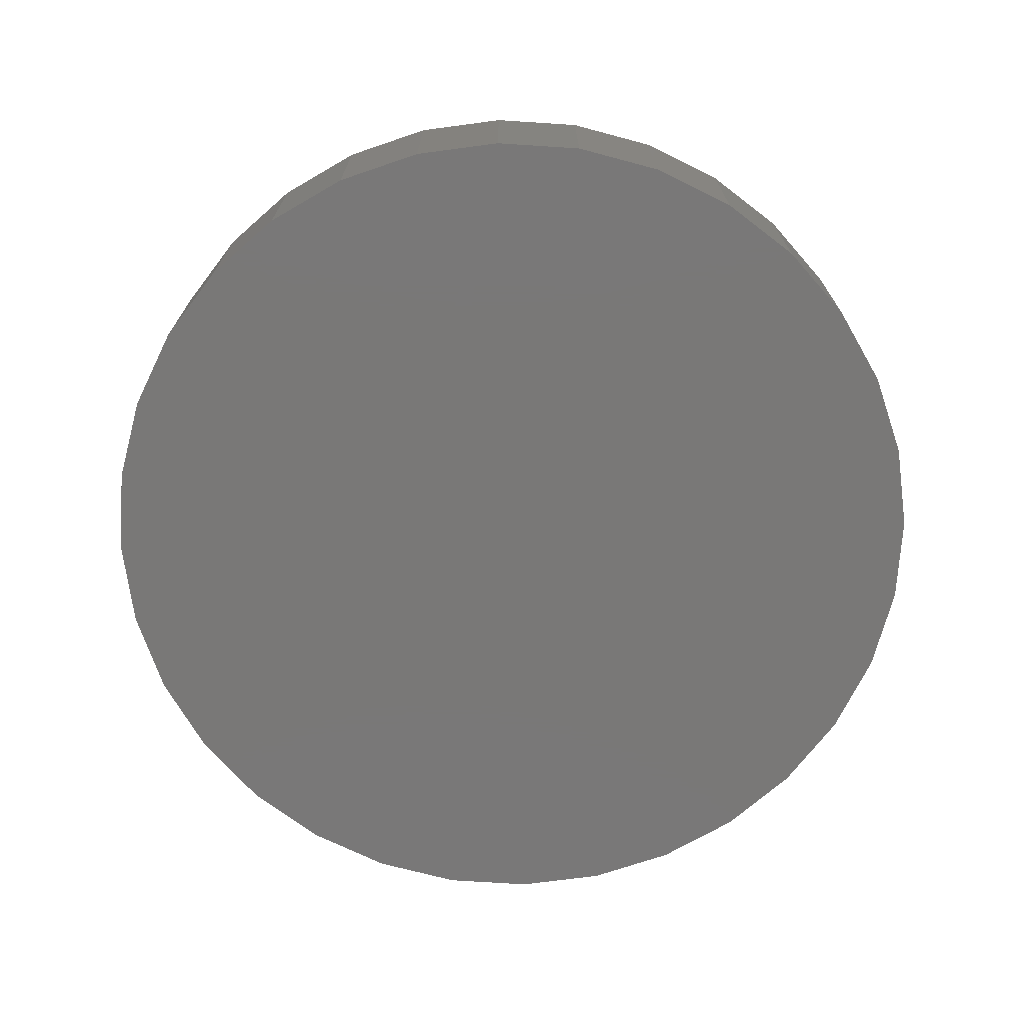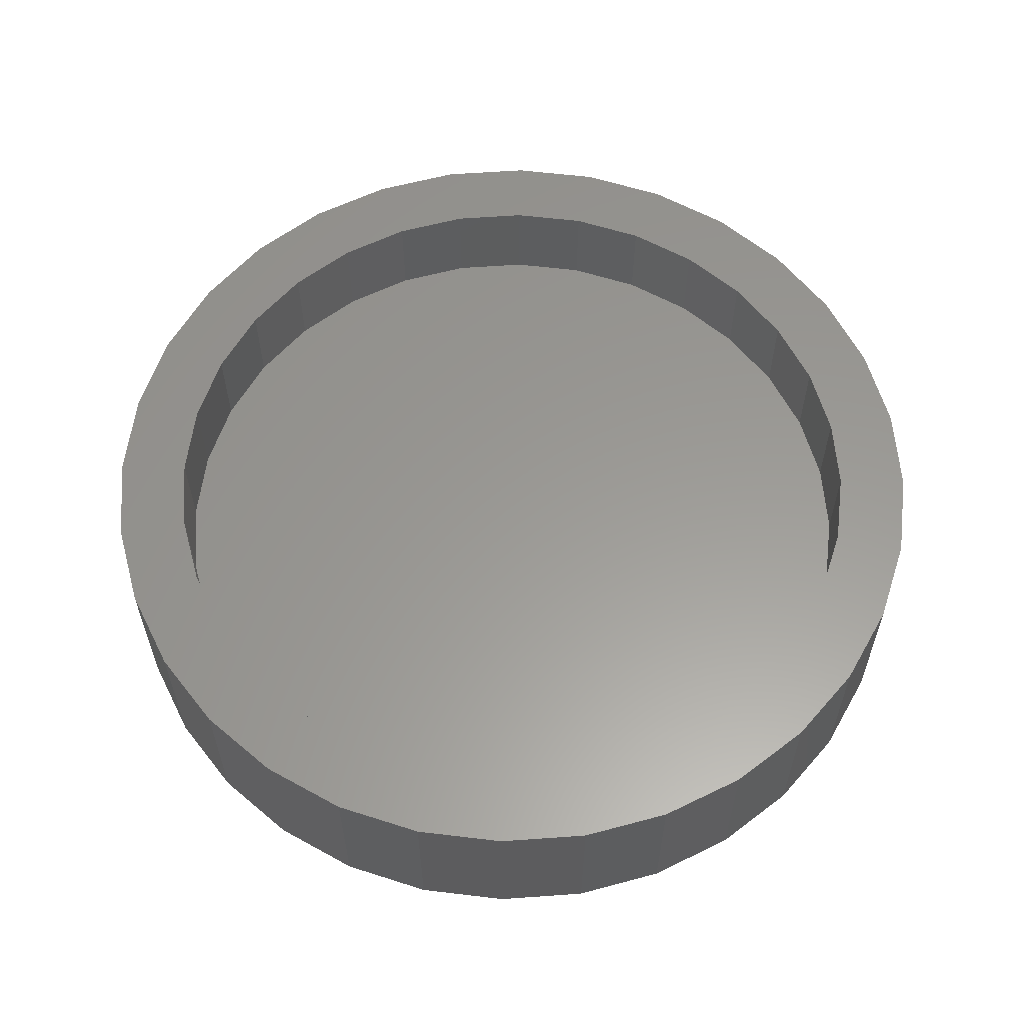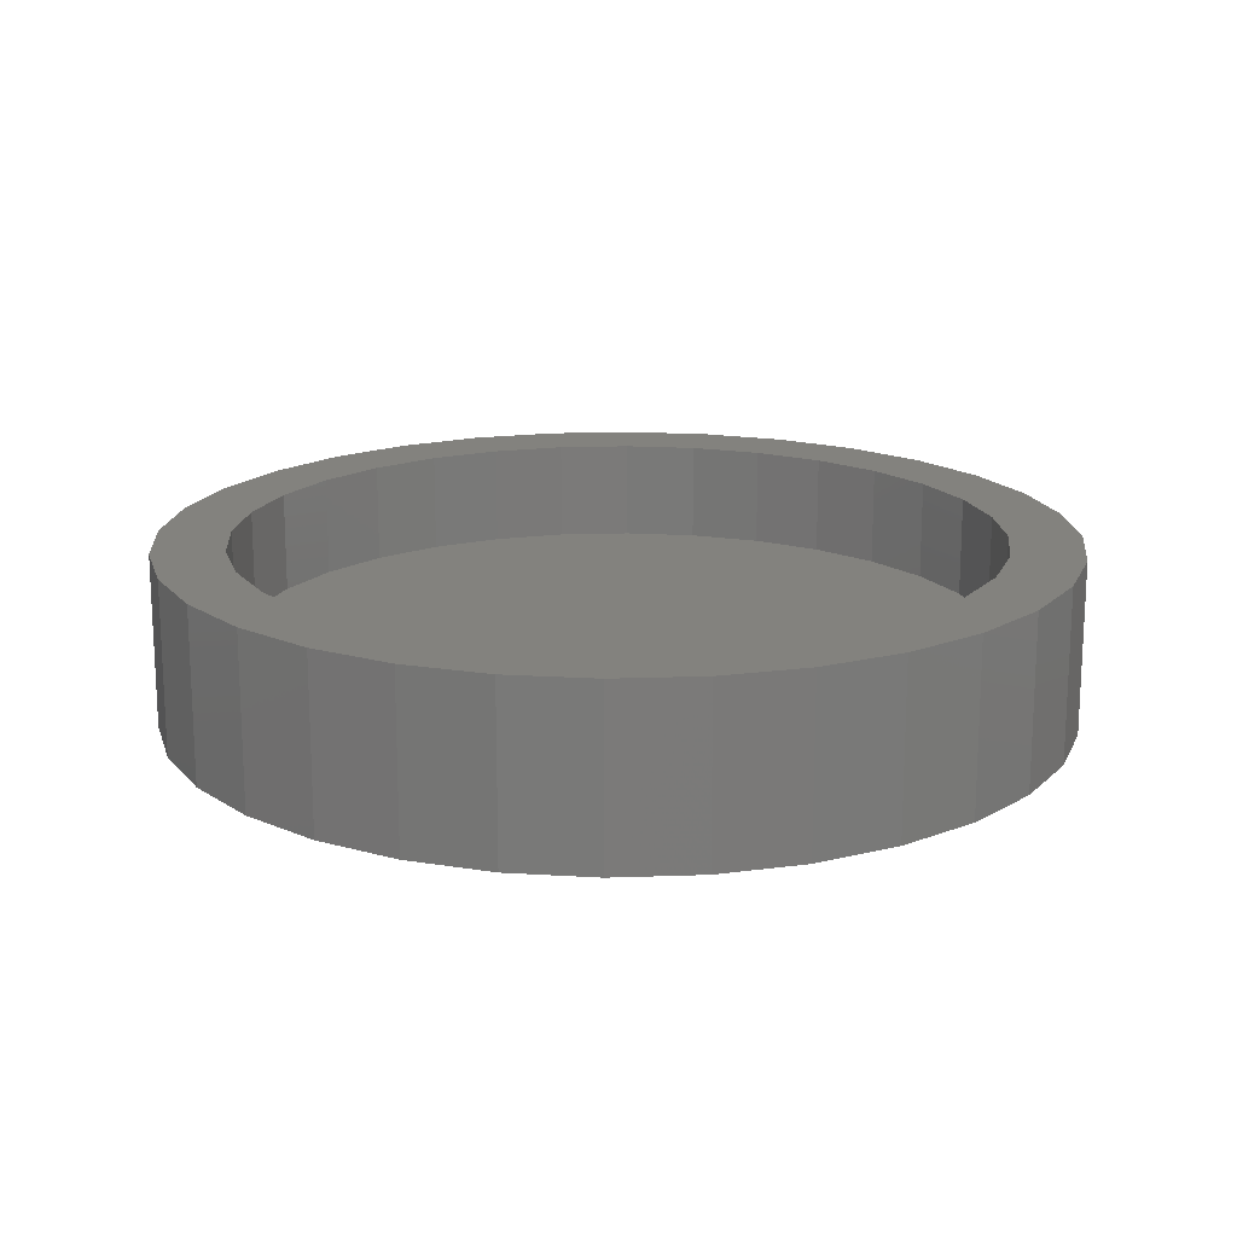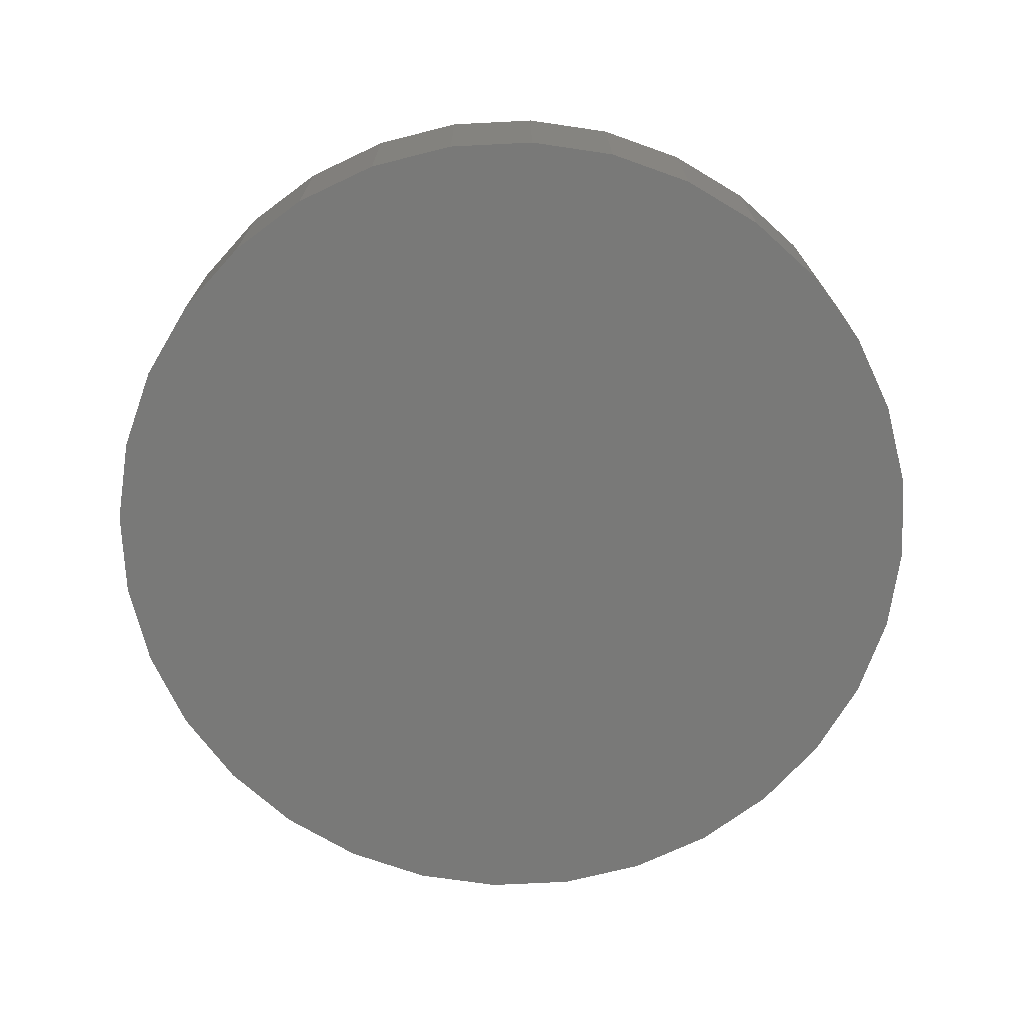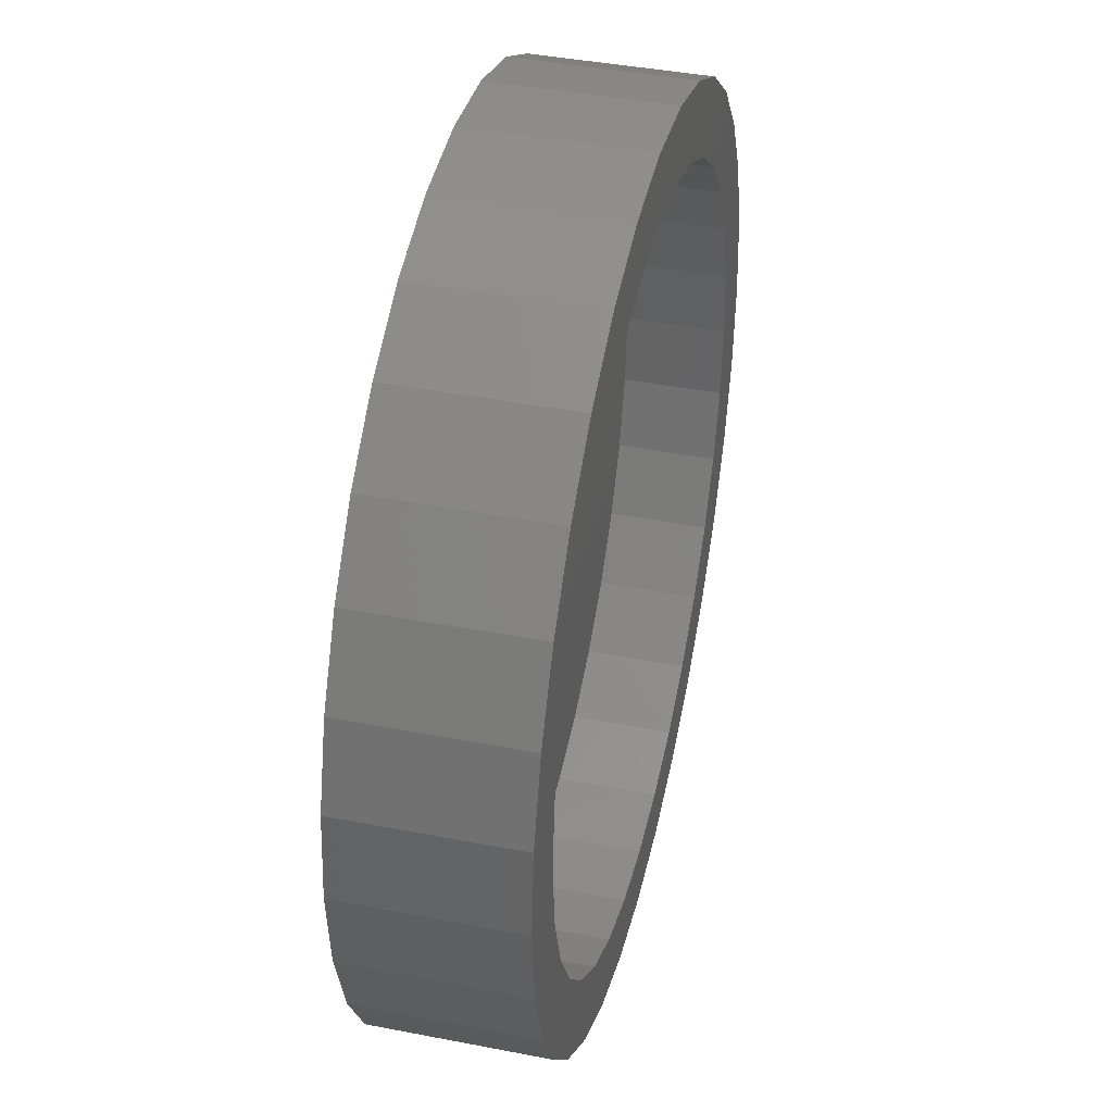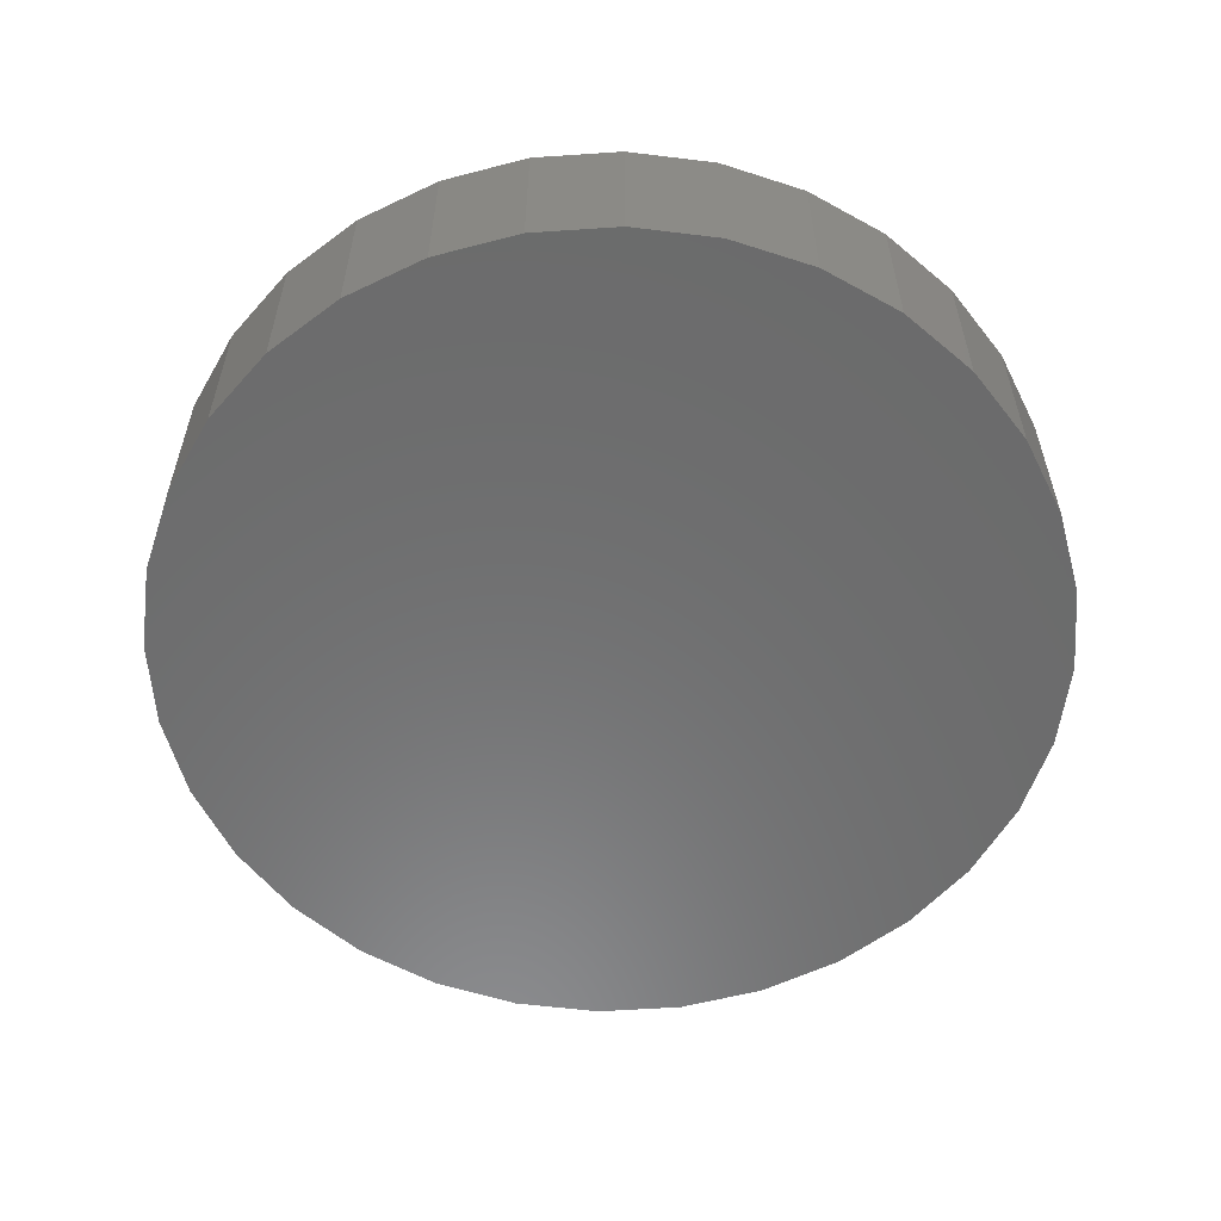
<metadata>
{"format":"stl","ext":"stl","renderer":"f3d","projection":"perspective","resolution":1024,"background":"white","views":[{"elev":-71.2,"azim":80.7,"up":"+Y"},{"elev":59.4,"azim":46.4,"up":"+Y"},{"elev":16.9,"azim":-43.5,"up":"+Y"},{"elev":-71.6,"azim":-14.0,"up":"+Y"},{"elev":41.2,"azim":103.3,"up":"+Z"},{"elev":-57.7,"azim":54.6,"up":"+Y"}]}
</metadata>
<code>
# stl→obj: 128 verts, 252 faces
v -0.03984 7.797e-17 0.24
v 0.007895 8.327e-17 0.2447
v 0.007895 8.327e-17 0.2056
v -0.08573 7.287e-17 0.226
v -0.128 6.818e-17 0.2034
v -0.03221 7.881e-17 0.2016
v -0.182 6.218e-17 0.07868
v -0.2181 5.817e-17 0.09363
v -0.163 6.429e-17 0.1142
v -0.128 6.818e-17 -0.2034
v -0.03221 7.881e-17 -0.2016
v 0.007895 8.327e-17 -0.2056
v -0.08573 7.287e-17 -0.226
v -0.03984 7.797e-17 -0.24
v 0.007895 8.327e-17 -0.2447
v 0.05562 8.857e-17 0.24
v 0.1015 9.366e-17 0.226
v 0.1438 9.836e-17 0.2034
v 0.048 8.772e-17 0.2016
v 0.08657 9.2e-17 0.1899
v 0.048 8.772e-17 -0.2016
v 0.1438 9.836e-17 -0.2034
v 0.1015 9.366e-17 -0.226
v 0.05562 8.857e-17 -0.24
v -0.07078 7.453e-17 0.1899
v -0.1063 7.059e-17 0.1709
v -0.1651 6.406e-17 0.173
v -0.1375 6.713e-17 0.1454
v -0.1955 6.068e-17 0.1359
v -0.1375 6.713e-17 -0.1454
v -0.1955 6.068e-17 -0.1359
v -0.163 6.429e-17 -0.1142
v -0.2181 5.817e-17 -0.09363
v -0.182 6.218e-17 -0.07868
v -0.2321 5.663e-17 -0.04773
v -0.1937 6.088e-17 -0.04011
v -0.2368 5.61e-17 5.845e-17
v -0.1977 6.044e-17 4.171e-17
v -0.2321 5.663e-17 0.04773
v -0.1937 6.088e-17 0.04011
v -0.07078 7.453e-17 -0.1899
v -0.1651 6.406e-17 -0.173
v -0.1063 7.059e-17 -0.1709
v 0.1978 1.044e-16 0.07868
v 0.1788 1.022e-16 0.1142
v 0.2339 1.084e-16 0.09363
v 0.1533 9.941e-17 0.1454
v 0.2113 1.059e-16 0.1359
v 0.1221 9.595e-17 0.1709
v 0.1809 1.025e-16 0.173
v 0.1533 9.941e-17 -0.1454
v 0.1788 1.022e-16 -0.1142
v 0.2113 1.059e-16 -0.1359
v 0.1978 1.044e-16 -0.07868
v 0.2339 1.084e-16 -0.09363
v 0.2095 1.057e-16 -0.04011
v 0.2478 1.099e-16 -0.04773
v 0.2135 1.061e-16 -2.92e-16
v 0.2525 1.104e-16 -1.812e-16
v 0.2095 1.057e-16 0.04011
v 0.2478 1.099e-16 0.04773
v 0.08657 9.2e-17 -0.1899
v 0.1221 9.595e-17 -0.1709
v 0.1809 1.025e-16 -0.173
v 0.048 -0.05469 -0.2016
v 0.08657 -0.05469 -0.1899
v 0.1221 -0.05469 -0.1709
v 0.1533 -0.05469 -0.1454
v 0.1788 -0.05469 -0.1142
v 0.1978 -0.05469 -0.07868
v 0.2095 -0.05469 -0.04011
v 0.2135 -0.05469 7.325e-17
v 0.007895 -0.05469 -0.2056
v -0.03221 -0.05469 -0.2016
v -0.07078 -0.05469 -0.1899
v -0.1063 -0.05469 -0.1709
v -0.1375 -0.05469 -0.1454
v -0.163 -0.05469 -0.1142
v -0.182 -0.05469 -0.07868
v -0.1937 -0.05469 -0.04011
v -0.1977 -0.05469 4.171e-17
v -0.03221 -0.05469 0.2016
v -0.07078 -0.05469 0.1899
v -0.1063 -0.05469 0.1709
v -0.1375 -0.05469 0.1454
v -0.163 -0.05469 0.1142
v -0.182 -0.05469 0.07868
v -0.1937 -0.05469 0.04011
v 0.007895 -0.05469 0.2056
v 0.048 -0.05469 0.2016
v 0.08657 -0.05469 0.1899
v 0.1221 -0.05469 0.1709
v 0.1533 -0.05469 0.1454
v 0.1788 -0.05469 0.1142
v 0.1978 -0.05469 0.07868
v 0.2095 -0.05469 0.04011
v 0.2525 -0.09375 9.599e-17
v 0.2478 -0.09375 -0.04773
v 0.2339 -0.09375 -0.09363
v 0.2113 -0.09375 -0.1359
v 0.1809 -0.09375 -0.173
v 0.1438 -0.09375 -0.2034
v 0.1015 -0.09375 -0.226
v 0.05562 -0.09375 -0.24
v 0.007895 -0.09375 -0.2447
v -0.03984 -0.09375 -0.24
v -0.08573 -0.09375 -0.226
v -0.128 -0.09375 -0.2034
v -0.1651 -0.09375 -0.173
v -0.1955 -0.09375 -0.1359
v -0.2181 -0.09375 -0.09363
v -0.2321 -0.09375 -0.04773
v -0.2368 -0.09375 5.845e-17
v -0.2321 -0.09375 0.04773
v -0.2181 -0.09375 0.09363
v -0.1955 -0.09375 0.1359
v -0.1651 -0.09375 0.173
v -0.128 -0.09375 0.2034
v -0.08573 -0.09375 0.226
v -0.03984 -0.09375 0.24
v 0.007895 -0.09375 0.2447
v 0.05562 -0.09375 0.24
v 0.1015 -0.09375 0.226
v 0.1438 -0.09375 0.2034
v 0.1809 -0.09375 0.173
v 0.2113 -0.09375 0.1359
v 0.2339 -0.09375 0.09363
v 0.2478 -0.09375 0.04773
f 1 2 3
f 4 1 3
f 3 5 4
f 6 5 3
f 7 8 9
f 10 11 12
f 12 13 10
f 14 13 12
f 15 14 12
f 3 2 16
f 3 16 17
f 18 3 17
f 18 19 3
f 20 19 18
f 12 21 22
f 23 12 22
f 12 23 24
f 24 15 12
f 6 25 5
f 5 25 26
f 5 26 27
f 27 26 28
f 27 28 29
f 29 28 9
f 29 9 8
f 30 31 32
f 32 31 33
f 32 33 34
f 34 33 35
f 34 35 36
f 36 35 37
f 36 37 38
f 38 37 39
f 38 39 40
f 40 39 8
f 40 8 7
f 11 10 41
f 41 10 42
f 41 42 43
f 43 42 31
f 43 31 30
f 44 45 46
f 46 45 47
f 46 47 48
f 48 47 49
f 48 49 50
f 50 49 20
f 50 20 18
f 51 52 53
f 53 52 54
f 53 54 55
f 55 54 56
f 55 56 57
f 57 56 58
f 57 58 59
f 59 58 60
f 59 60 61
f 61 60 44
f 61 44 46
f 21 62 22
f 22 62 63
f 22 63 64
f 64 63 51
f 64 51 53
f 12 65 21
f 21 65 66
f 21 66 62
f 62 66 67
f 62 67 63
f 63 67 68
f 63 68 51
f 51 68 69
f 51 69 52
f 52 69 70
f 52 70 54
f 54 70 71
f 54 71 56
f 56 71 72
f 56 72 58
f 65 12 73
f 73 12 11
f 73 11 74
f 74 11 41
f 74 41 75
f 75 41 43
f 75 43 76
f 76 43 30
f 76 30 77
f 77 30 32
f 77 32 78
f 78 32 34
f 78 34 79
f 79 34 36
f 79 36 80
f 80 36 38
f 80 38 81
f 3 82 6
f 6 82 83
f 6 83 25
f 25 83 84
f 25 84 26
f 26 84 85
f 26 85 28
f 28 85 86
f 28 86 9
f 9 86 87
f 9 87 7
f 7 87 88
f 7 88 40
f 40 88 81
f 40 81 38
f 82 3 89
f 89 3 19
f 89 19 90
f 90 19 20
f 90 20 91
f 91 20 49
f 91 49 92
f 92 49 47
f 92 47 93
f 93 47 45
f 93 45 94
f 94 45 44
f 94 44 95
f 95 44 60
f 95 60 96
f 96 60 58
f 96 58 72
f 59 97 57
f 57 97 98
f 57 98 55
f 55 98 99
f 55 99 53
f 53 99 100
f 53 100 64
f 64 100 101
f 64 101 22
f 22 101 102
f 22 102 23
f 23 102 103
f 23 103 24
f 24 103 104
f 24 104 15
f 15 104 105
f 15 105 14
f 14 105 106
f 14 106 13
f 13 106 107
f 13 107 10
f 10 107 108
f 10 108 42
f 42 108 109
f 42 109 31
f 31 109 110
f 31 110 33
f 33 110 111
f 33 111 35
f 35 111 112
f 35 112 37
f 37 112 113
f 37 113 39
f 39 113 114
f 39 114 8
f 8 114 115
f 8 115 29
f 29 115 116
f 29 116 27
f 27 116 117
f 27 117 5
f 5 117 118
f 5 118 4
f 4 118 119
f 4 119 1
f 1 119 120
f 1 120 2
f 2 120 121
f 2 121 16
f 16 121 122
f 16 122 17
f 17 122 123
f 17 123 18
f 18 123 124
f 18 124 50
f 50 124 125
f 50 125 48
f 48 125 126
f 48 126 46
f 46 126 127
f 46 127 61
f 61 127 128
f 61 128 59
f 59 128 97
f 120 122 121
f 122 120 119
f 122 119 123
f 103 106 104
f 104 106 105
f 123 119 124
f 124 119 118
f 124 118 125
f 125 118 117
f 125 117 126
f 126 117 116
f 126 116 127
f 127 116 115
f 127 115 128
f 128 115 114
f 128 114 97
f 97 114 113
f 97 113 98
f 98 113 112
f 98 112 99
f 99 112 111
f 99 111 100
f 100 111 110
f 100 110 101
f 101 110 109
f 101 109 102
f 102 109 108
f 102 108 103
f 103 108 107
f 103 107 106
f 89 90 82
f 83 82 90
f 91 83 90
f 65 74 66
f 73 74 65
f 74 75 66
f 66 75 76
f 66 76 67
f 67 76 77
f 67 77 68
f 68 77 78
f 68 78 69
f 69 78 79
f 69 79 70
f 70 79 80
f 70 80 71
f 71 80 81
f 71 81 72
f 72 81 88
f 72 88 96
f 96 88 87
f 96 87 95
f 95 87 86
f 95 86 94
f 94 86 85
f 94 85 93
f 93 85 84
f 93 84 92
f 92 84 83
f 92 83 91

</code>
